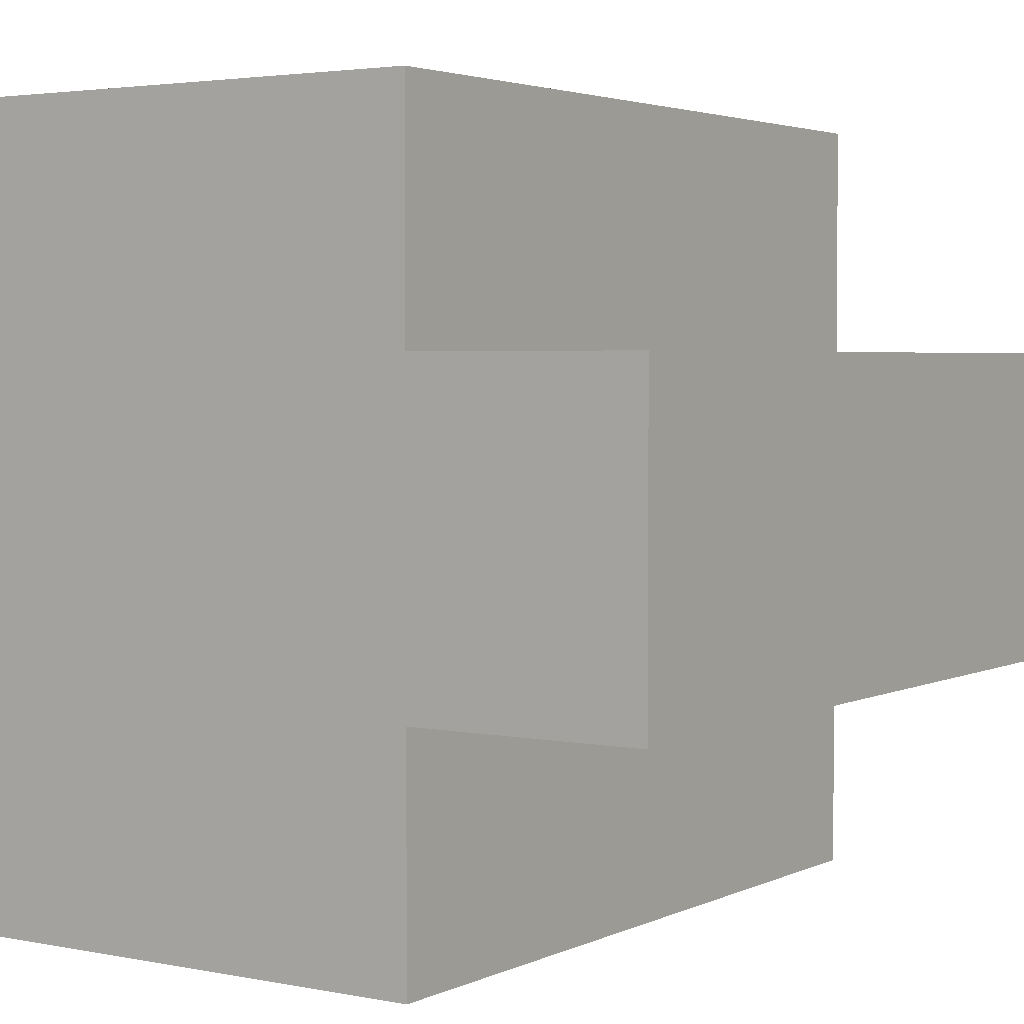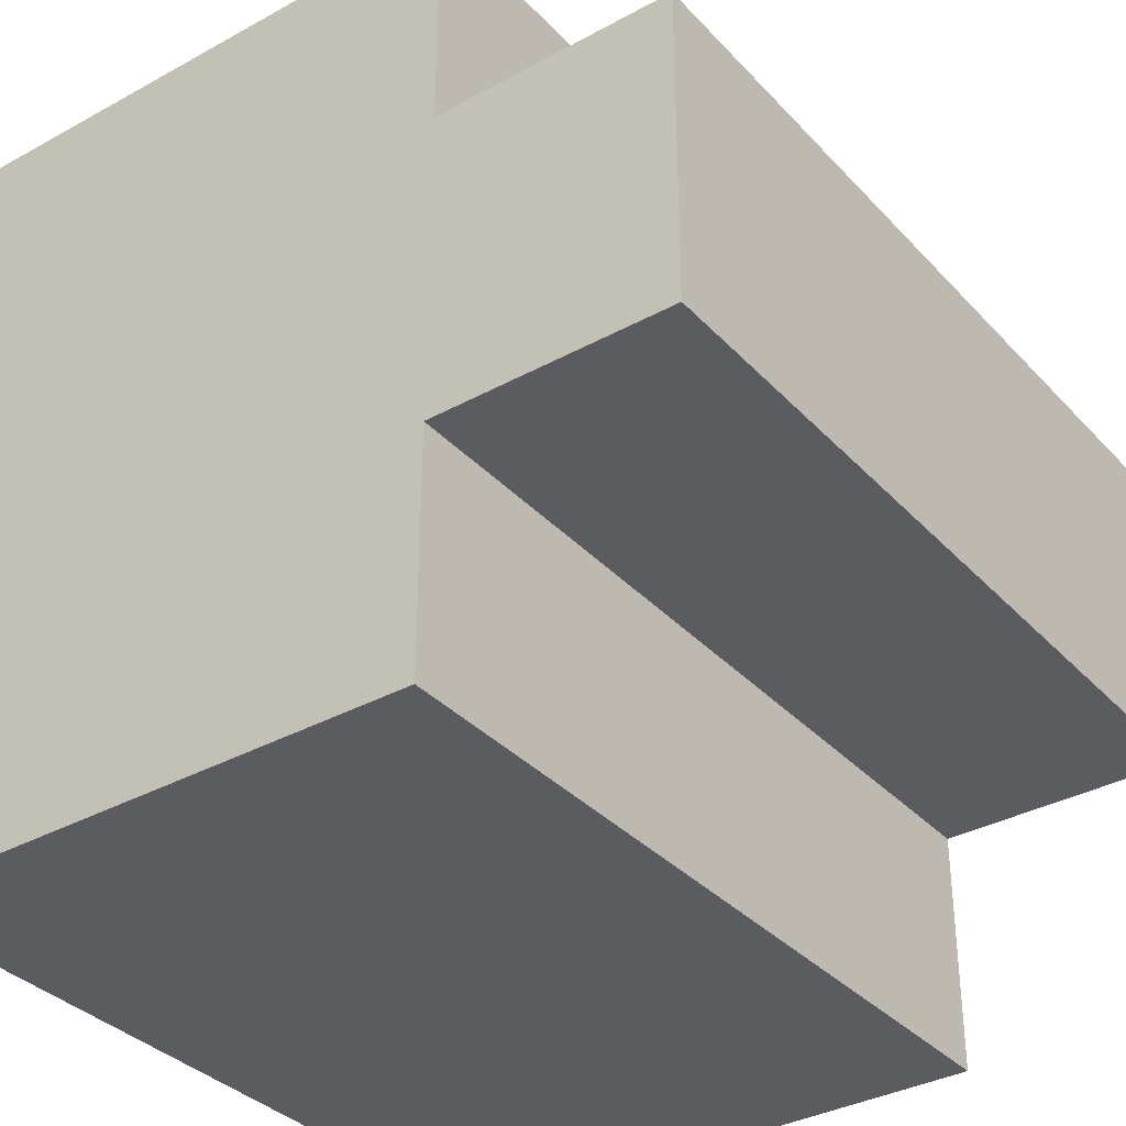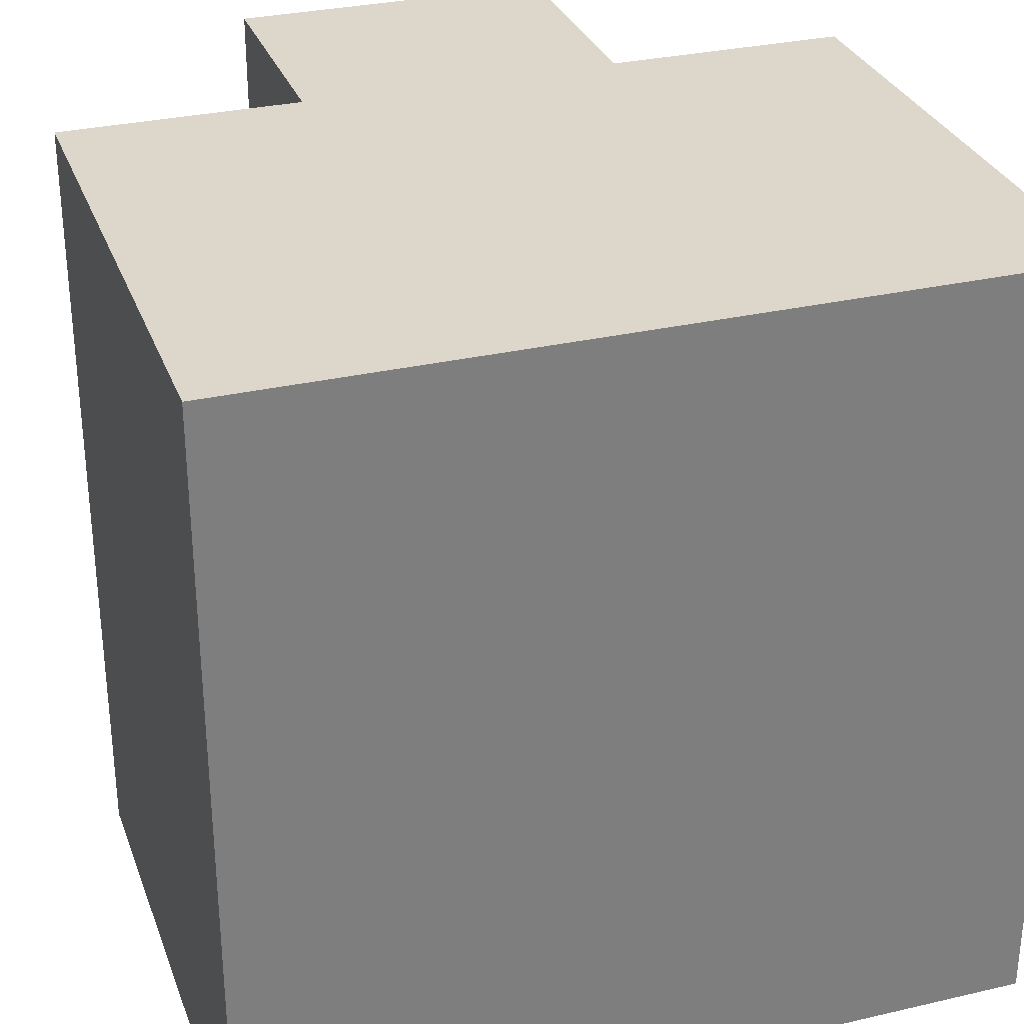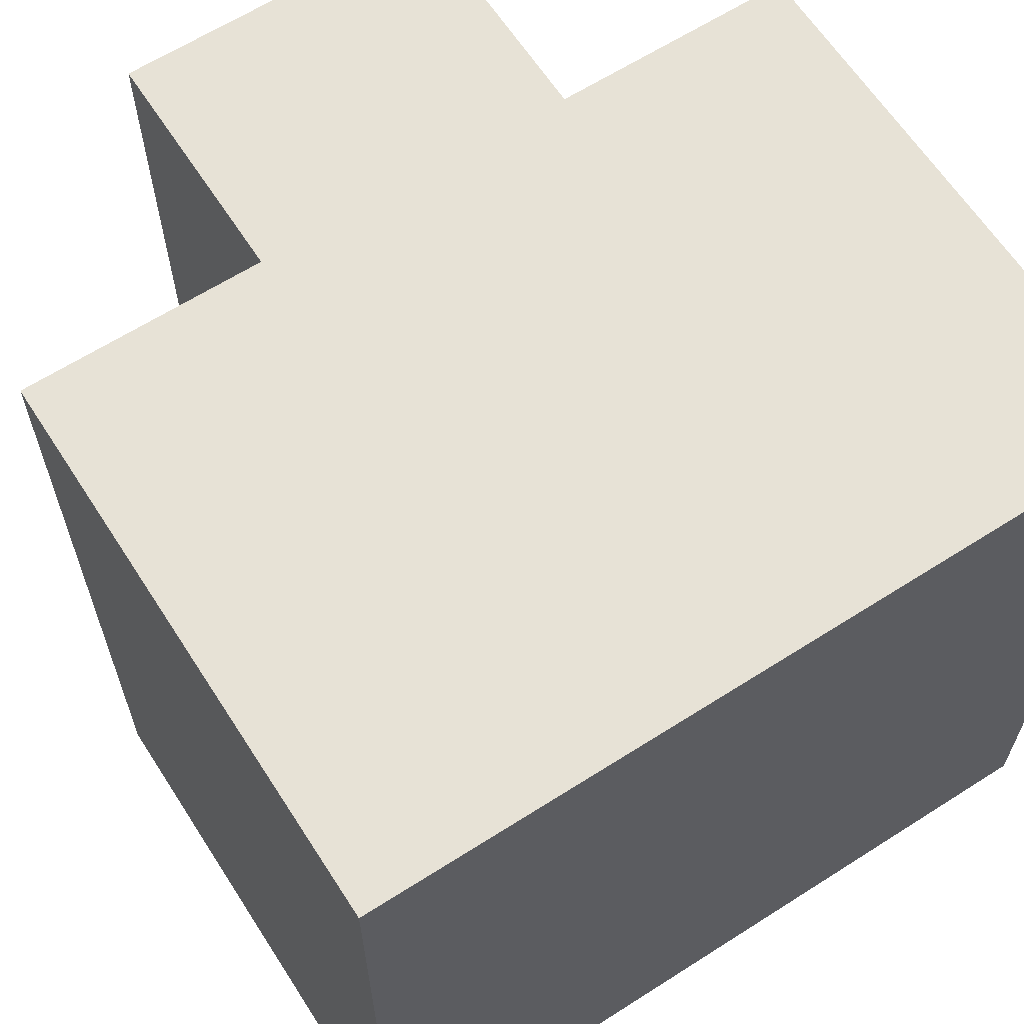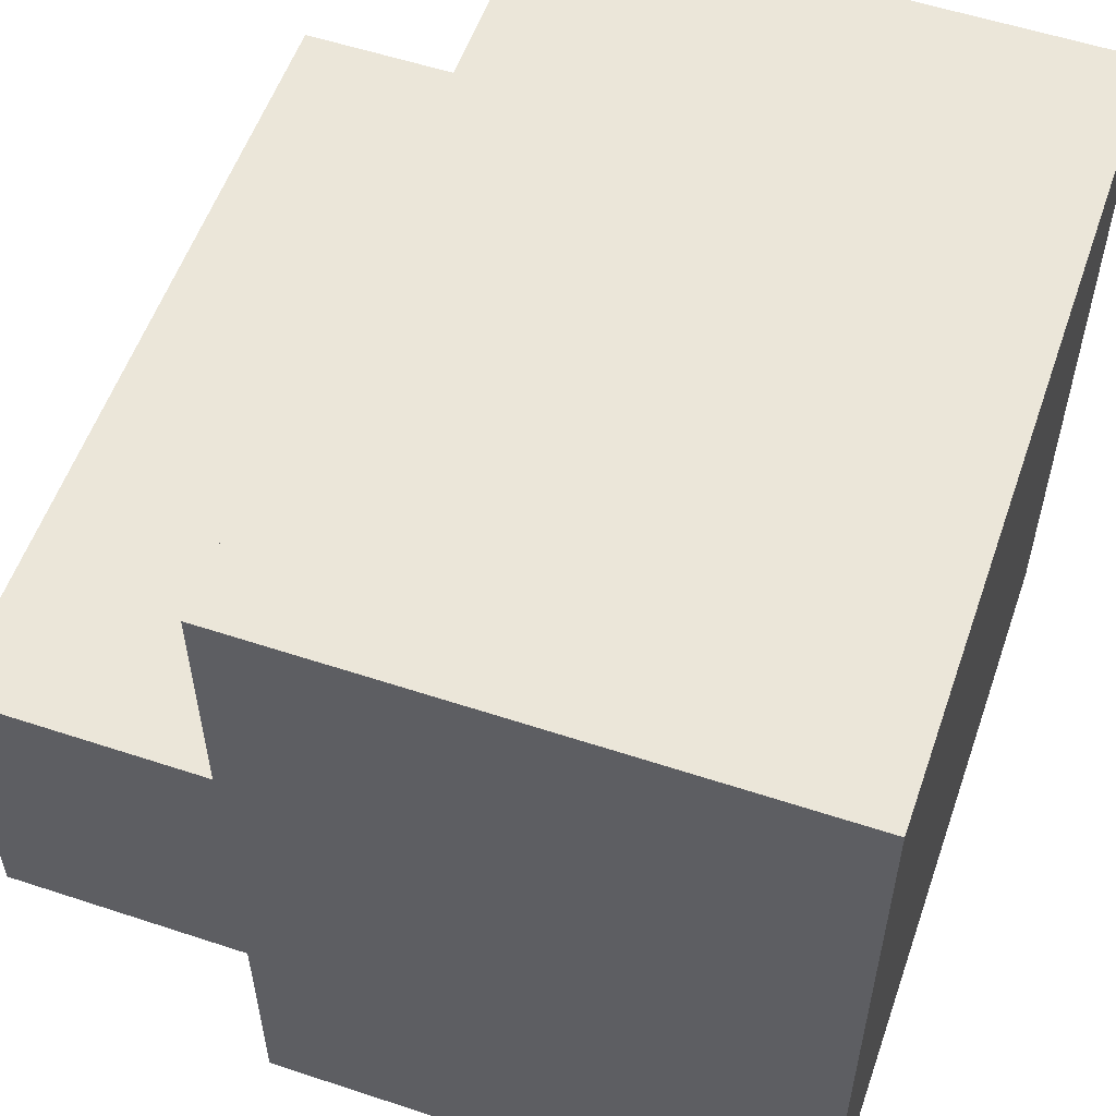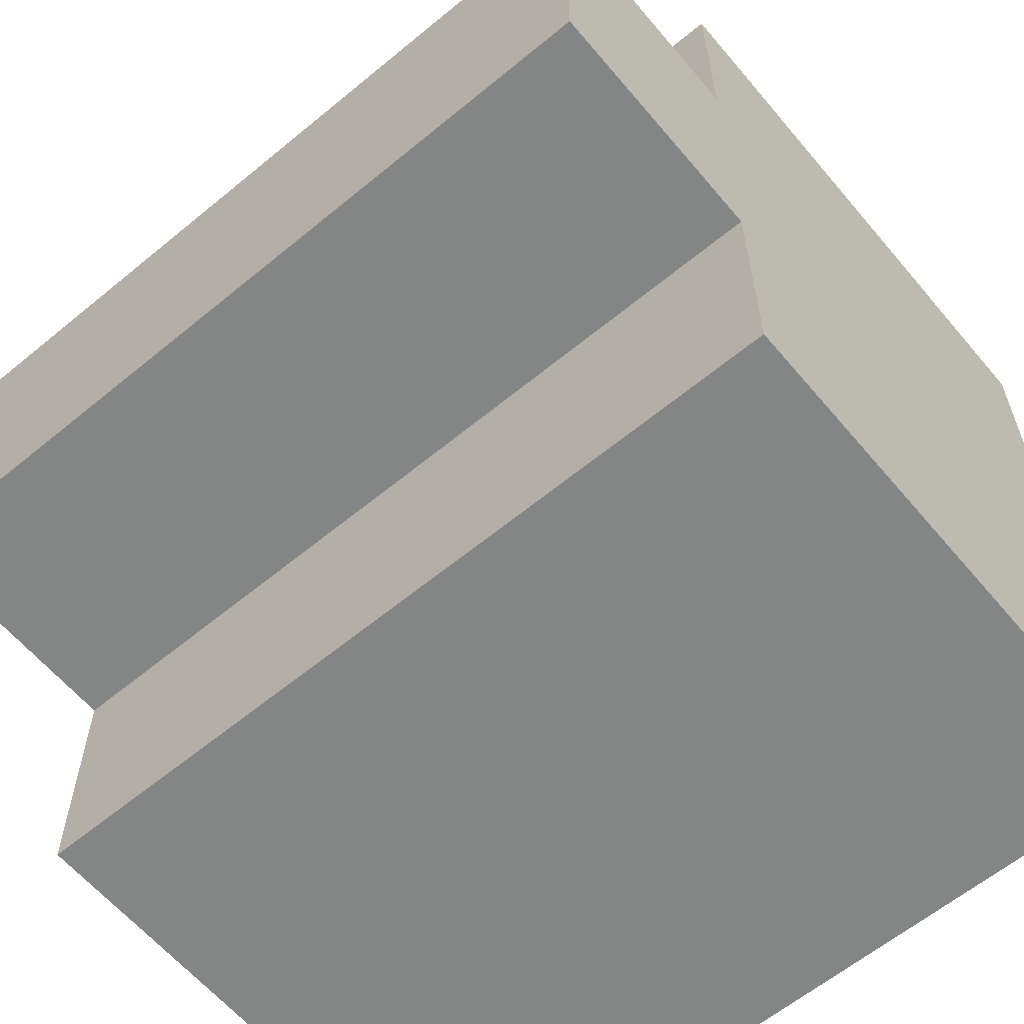
<metadata>
{"format":"obj","ext":"obj","renderer":"f3d","projection":"perspective","resolution":1024,"background":"white","views":[{"elev":3.2,"azim":-146.1,"up":"+Y"},{"elev":-35.1,"azim":-143.8,"up":"+Y"},{"elev":30.8,"azim":71.6,"up":"+Z"},{"elev":63.6,"azim":57.2,"up":"+Z"},{"elev":56.1,"azim":19.1,"up":"+Y"},{"elev":-61.6,"azim":-50.0,"up":"+Y"}]}
</metadata>
<code>
o peg_cube_leg_short
v 0.01 -0.01 -0.01
v 0.01 -0.01 0.01
v 0.01 0.01 -0.01
v 0.01 0.01 0.01
v -0.01 -0.004 0.01
v -0.01 -0.004 -0.01
v -0.004 -0.004 0.01
v -0.004 -0.004 -0.01
v -0.004 -0.01 0.01
v -0.004 -0.01 -0.01
v -0.004 0.01 0.01
v -0.004 0.01 -0.01
v -0.004 0.004 0.01
v -0.004 0.004 -0.01
v -0.01 0.004 -0.01
v -0.01 0.004 0.01
f 4 1 3
f 2 10 1
f 13 7 2
f 8 9 7
f 7 6 8
f 5 15 6
f 13 12 14
f 14 3 8
f 11 3 12
f 14 16 13
f 4 2 1
f 2 9 10
f 2 4 13
f 4 11 13
f 13 16 7
f 16 5 7
f 7 9 2
f 8 10 9
f 7 5 6
f 5 16 15
f 13 11 12
f 6 15 14
f 14 12 3
f 3 1 8
f 1 10 8
f 8 6 14
f 11 4 3
f 14 15 16

</code>
